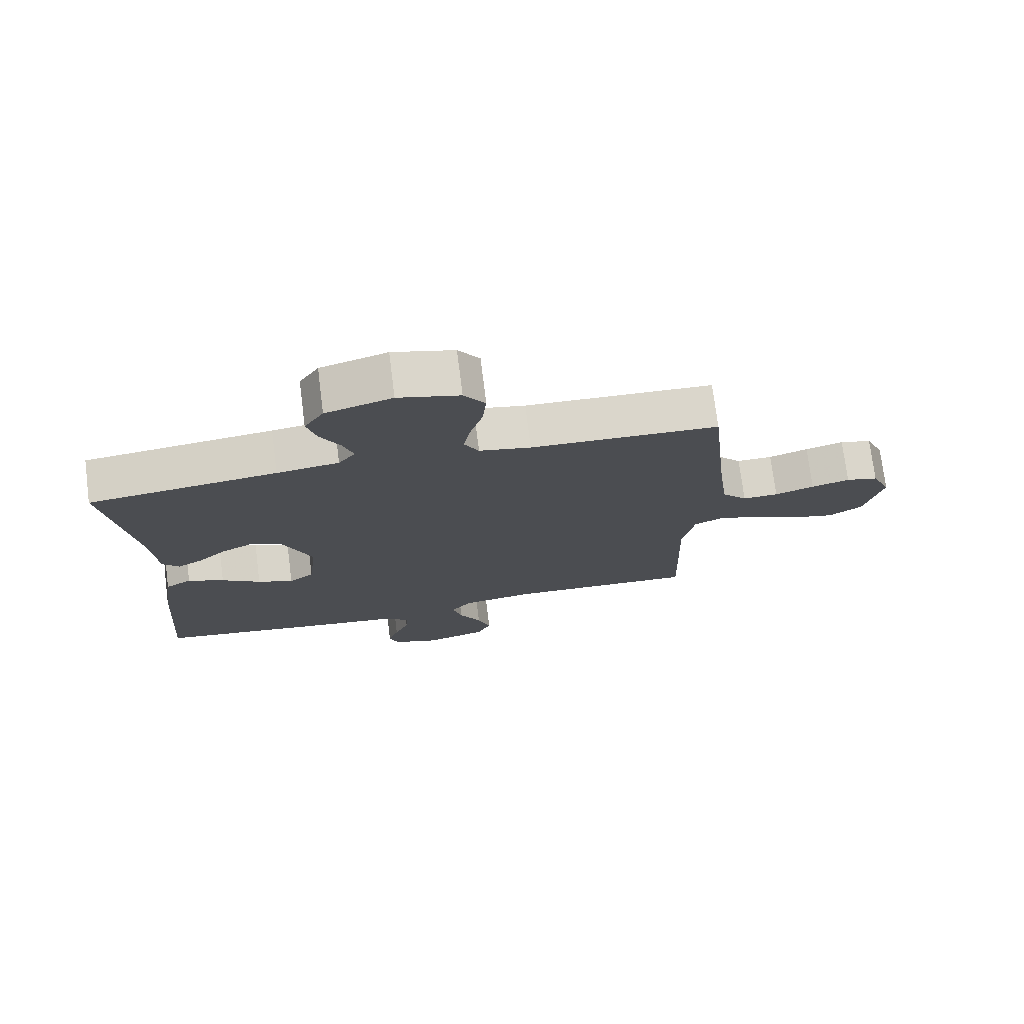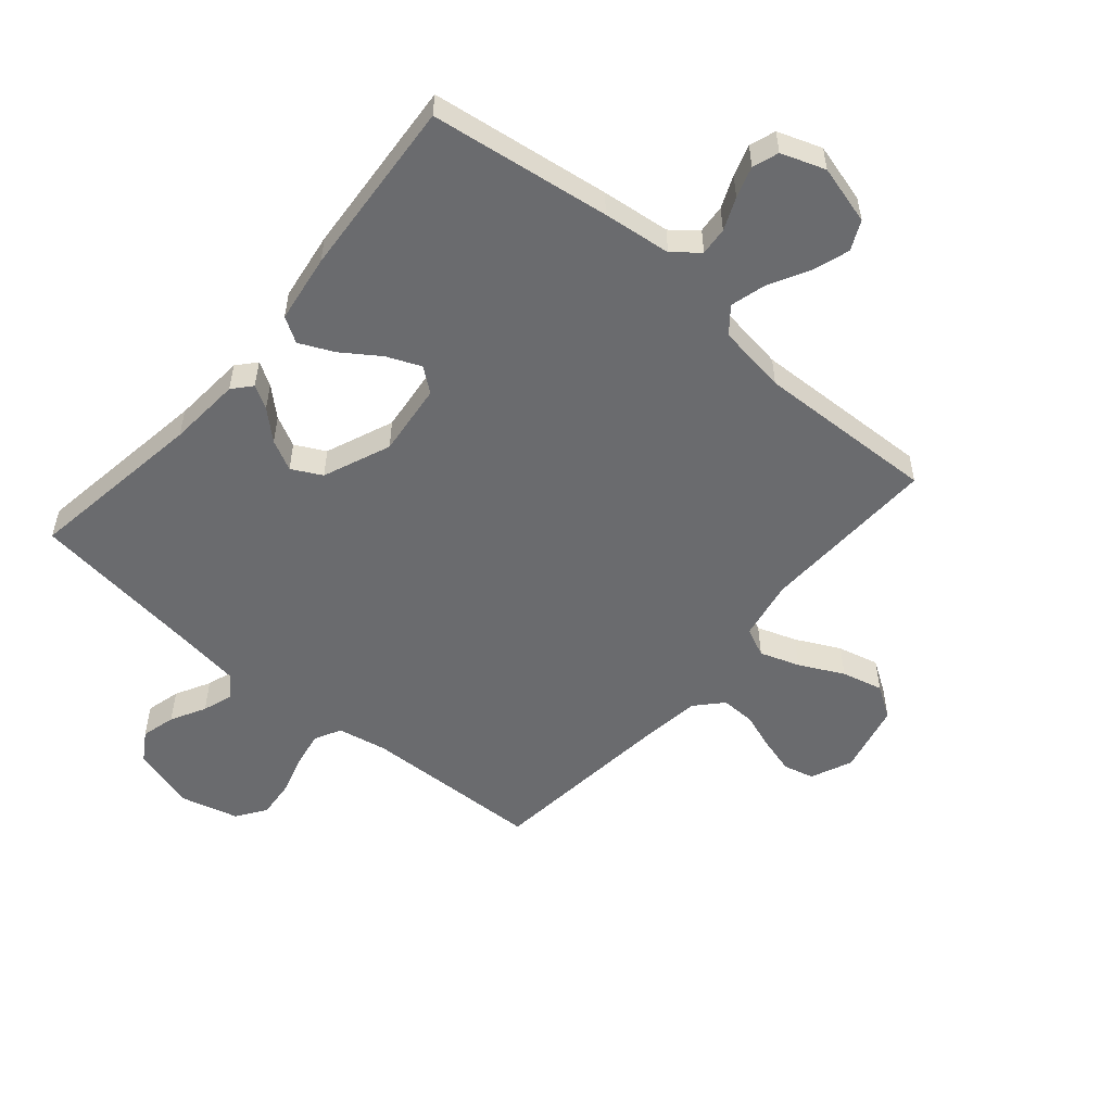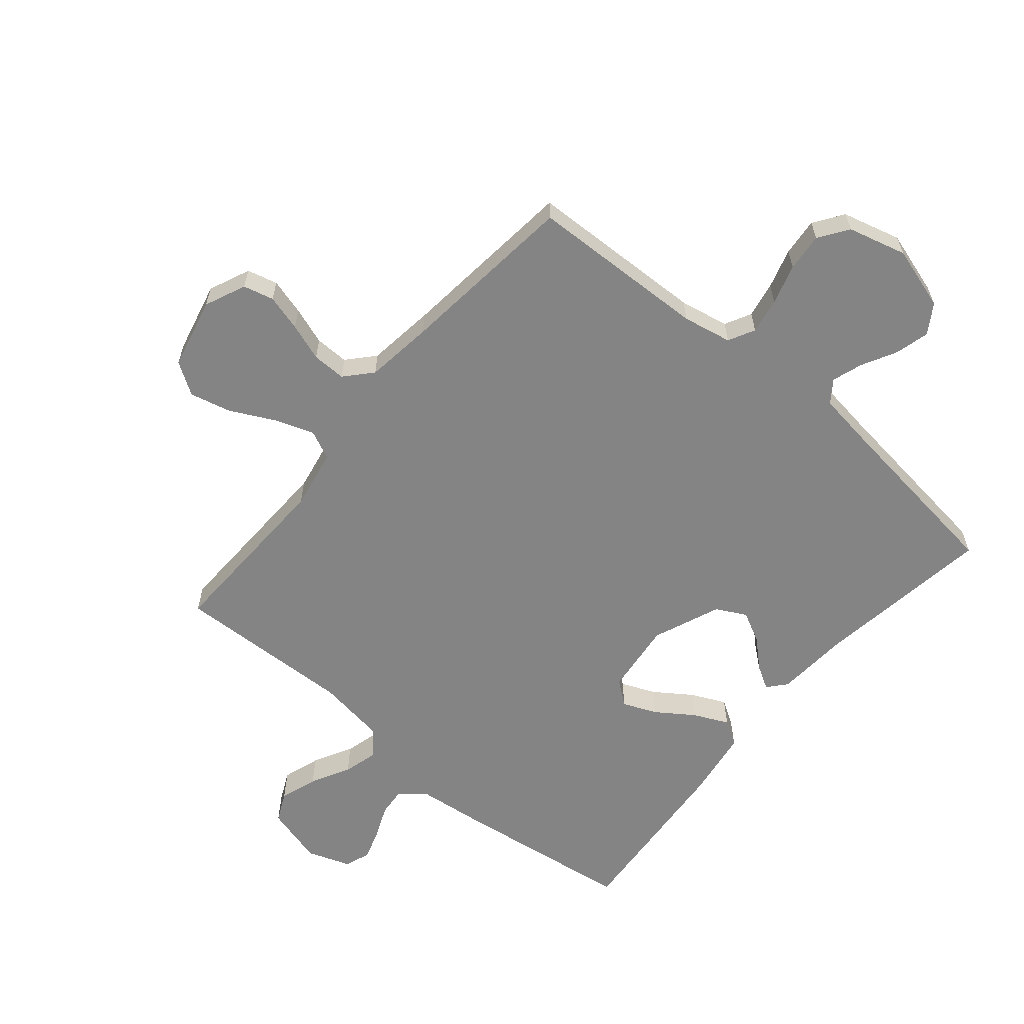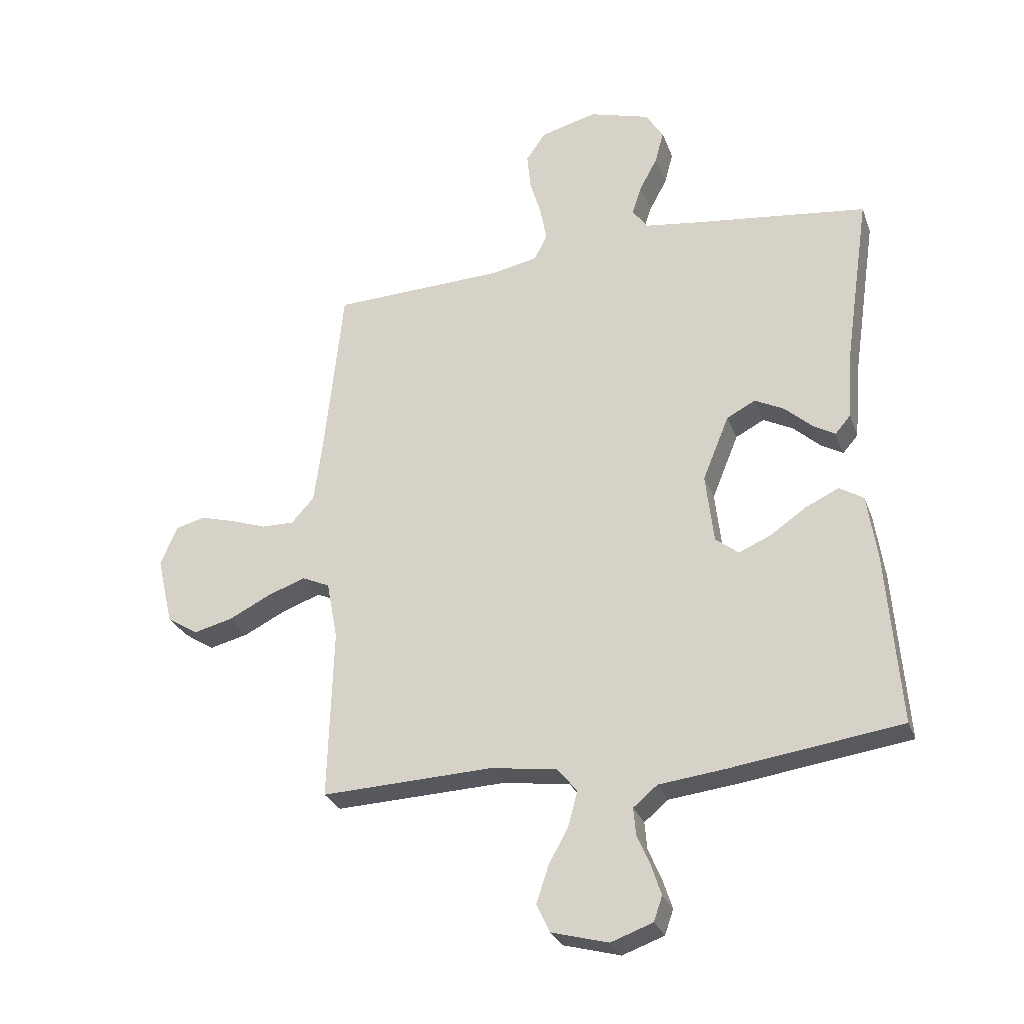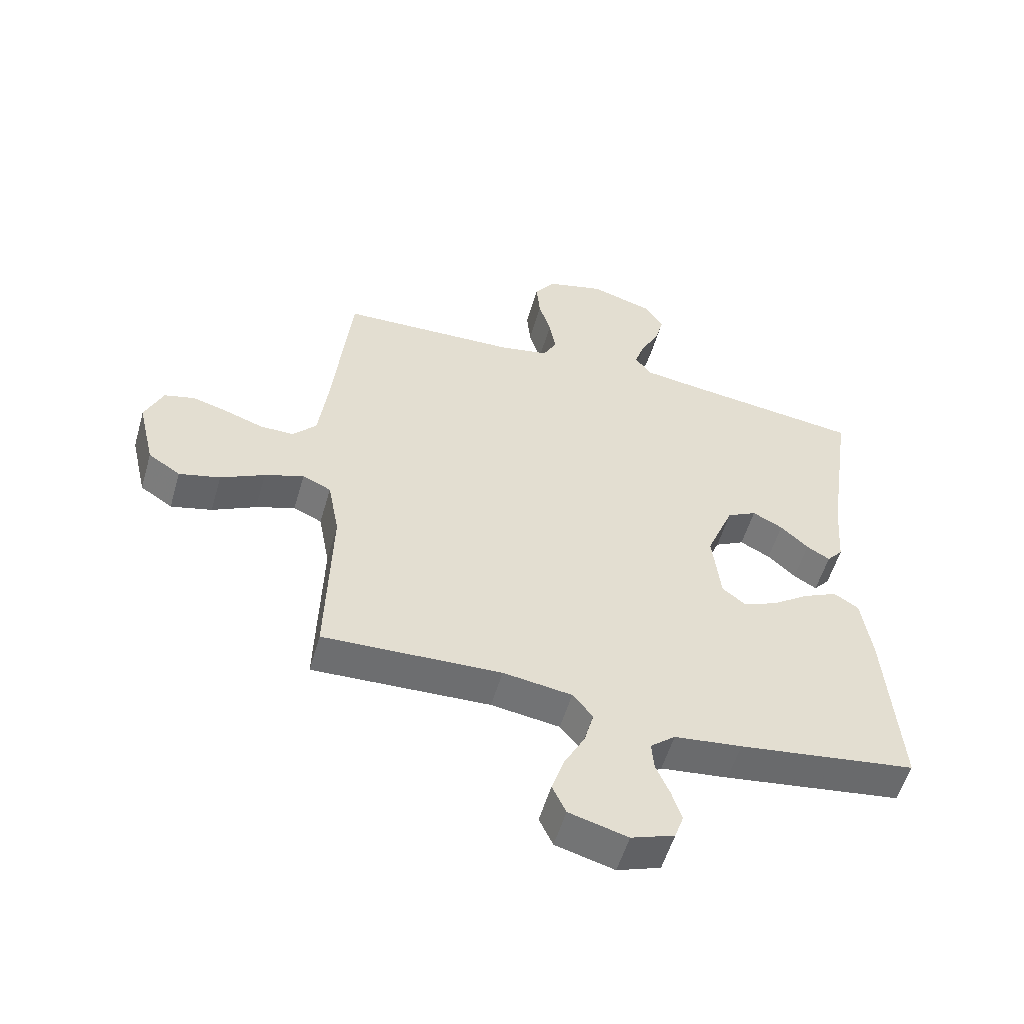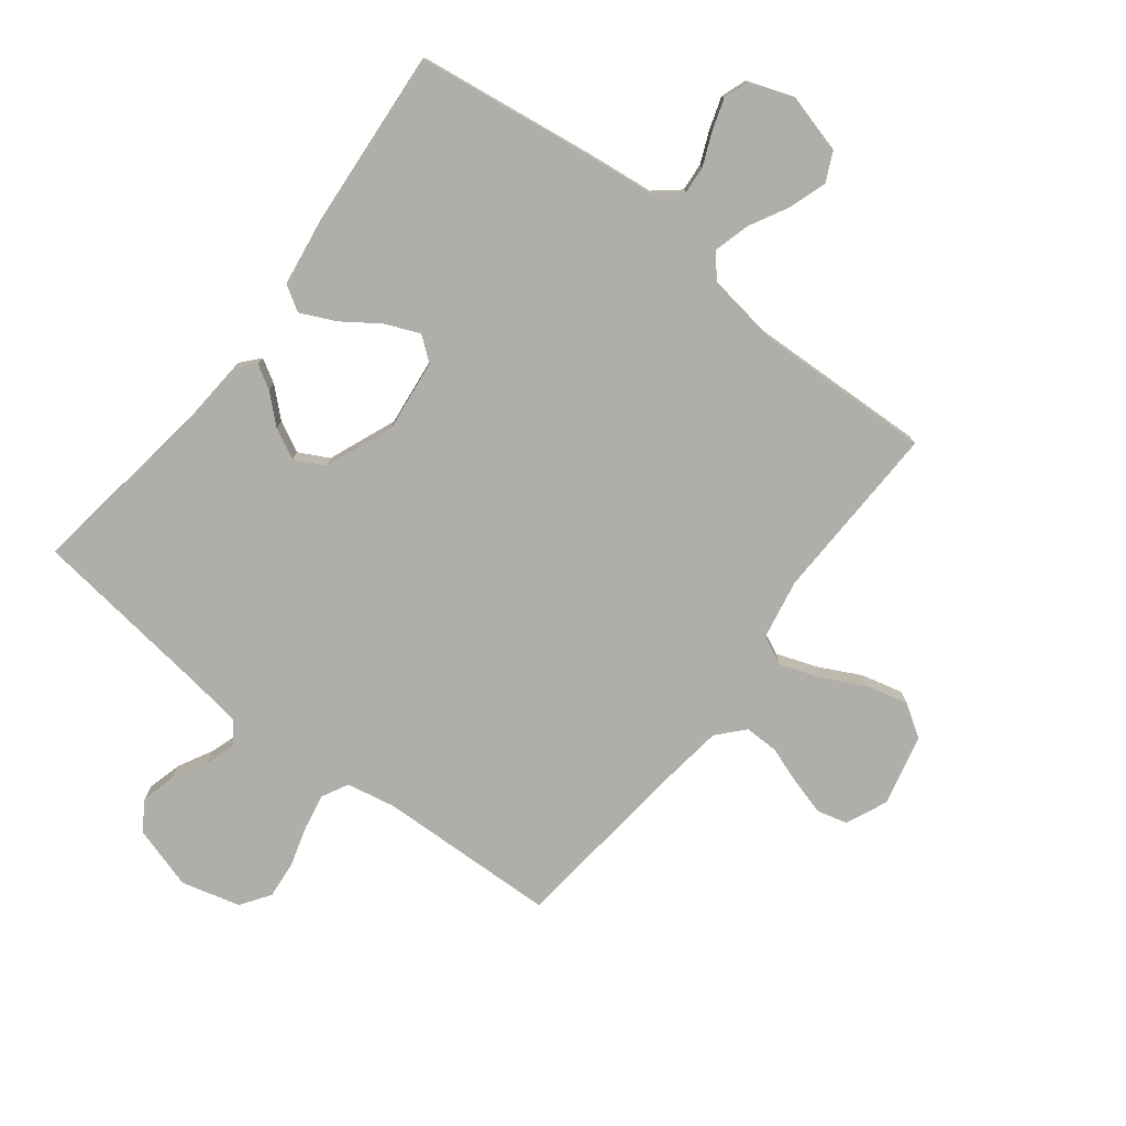
<metadata>
{"format":"obj","ext":"obj","renderer":"f3d","projection":"perspective","resolution":1024,"background":"white","views":[{"elev":74.6,"azim":172.8,"up":"+Z"},{"elev":-53.4,"azim":139.5,"up":"+Y"},{"elev":-61.4,"azim":-40.0,"up":"+Y"},{"elev":-28.4,"azim":18.1,"up":"+Z"},{"elev":-54.6,"azim":-16.0,"up":"+Z"},{"elev":-77.5,"azim":142.3,"up":"+Y"}]}
</metadata>
<code>
v -0.5 0.07 -0.5
v -0.491 0.07 -0.2
v -0.51 0.07 -0.099
v -0.558 0.07 -0.077
v -0.624 0.07 -0.1
v -0.698 0.07 -0.137
v -0.767 0.07 -0.154
v -0.821 0.07 -0.119
v -0.849 0.07 0
v -0.819 0.07 0.069
v -0.768 0.07 0.082
v -0.707 0.07 0.065
v -0.644 0.07 0.043
v -0.587 0.07 0.042
v -0.547 0.07 0.086
v -0.532 0.07 0.2
v -0.5 0.07 0.5
v -0.2 0.07 0.51
v -0.118 0.07 0.526
v -0.095 0.07 0.57
v -0.106 0.07 0.63
v -0.126 0.07 0.697
v -0.132 0.07 0.761
v -0.098 0.07 0.81
v 0 0.07 0.836
v 0.106 0.07 0.804
v 0.137 0.07 0.755
v 0.122 0.07 0.698
v 0.091 0.07 0.64
v 0.074 0.07 0.589
v 0.101 0.07 0.552
v 0.2 0.07 0.538
v 0.5 0.07 0.5
v 0.456 0.07 0.2
v 0.447 0.07 0.078
v 0.42 0.07 0.047
v 0.381 0.07 0.07
v 0.334 0.07 0.113
v 0.283 0.07 0.139
v 0.233 0.07 0.113
v 0.187 0.07 0
v 0.201 0.07 -0.122
v 0.241 0.07 -0.153
v 0.298 0.07 -0.129
v 0.36 0.07 -0.086
v 0.418 0.07 -0.059
v 0.46 0.07 -0.085
v 0.477 0.07 -0.2
v 0.5 0.07 -0.5
v 0.2 0.07 -0.541
v 0.086 0.07 -0.554
v 0.044 0.07 -0.589
v 0.048 0.07 -0.636
v 0.071 0.07 -0.69
v 0.088 0.07 -0.742
v 0.073 0.07 -0.785
v 0 0.07 -0.811
v -0.099 0.07 -0.784
v -0.122 0.07 -0.735
v -0.101 0.07 -0.672
v -0.066 0.07 -0.607
v -0.05 0.07 -0.548
v -0.084 0.07 -0.506
v -0.2 0.07 -0.489
v -0.5 0 -0.5
v -0.491 0 -0.2
v -0.51 0 -0.099
v -0.558 0 -0.077
v -0.624 0 -0.1
v -0.698 0 -0.137
v -0.767 0 -0.154
v -0.821 0 -0.119
v -0.849 0 0
v -0.819 0 0.069
v -0.768 0 0.082
v -0.707 0 0.065
v -0.644 0 0.043
v -0.587 0 0.042
v -0.547 0 0.086
v -0.532 0 0.2
v -0.5 0 0.5
v -0.2 0 0.51
v -0.118 0 0.526
v -0.095 0 0.57
v -0.106 0 0.63
v -0.126 0 0.697
v -0.132 0 0.761
v -0.098 0 0.81
v 0 0 0.836
v 0.106 0 0.804
v 0.137 0 0.755
v 0.122 0 0.698
v 0.091 0 0.64
v 0.074 0 0.589
v 0.101 0 0.552
v 0.2 0 0.538
v 0.5 0 0.5
v 0.456 0 0.2
v 0.447 0 0.078
v 0.42 0 0.047
v 0.381 0 0.07
v 0.334 0 0.113
v 0.283 0 0.139
v 0.233 0 0.113
v 0.187 0 0
v 0.201 0 -0.122
v 0.241 0 -0.153
v 0.298 0 -0.129
v 0.36 0 -0.086
v 0.418 0 -0.059
v 0.46 0 -0.085
v 0.477 0 -0.2
v 0.5 0 -0.5
v 0.2 0 -0.541
v 0.086 0 -0.554
v 0.044 0 -0.589
v 0.048 0 -0.636
v 0.071 0 -0.69
v 0.088 0 -0.742
v 0.073 0 -0.785
v 0 0 -0.811
v -0.099 0 -0.784
v -0.122 0 -0.735
v -0.101 0 -0.672
v -0.066 0 -0.607
v -0.05 0 -0.548
v -0.084 0 -0.506
v -0.2 0 -0.489
f 59 60 61
f 58 59 61
f 57 58 61
f 56 57 61
f 55 56 61
f 54 55 61
f 53 54 61
f 52 53 61 62
f 51 52 62 63
f 50 51 63
f 49 50 63
f 48 49 63
f 47 48 63
f 46 47 63
f 45 46 63
f 44 45 63
f 36 37 38
f 35 36 38
f 34 35 38
f 34 38 39
f 33 34 39
f 32 33 39
f 31 32 39 40
f 27 28 29
f 26 27 29
f 25 26 29
f 24 25 29
f 23 24 29
f 22 23 29
f 21 22 29
f 20 21 29 30
f 31 40 41
f 30 31 41
f 20 30 41
f 19 20 41
f 11 12 13
f 10 11 13
f 9 10 13
f 8 9 13
f 7 8 13
f 6 7 13
f 5 6 13
f 4 5 13 14
f 3 4 14 15
f 64 1 2
f 64 2 3
f 43 44 63 64
f 3 15 16
f 64 3 16
f 43 64 16
f 42 43 16
f 41 42 16
f 19 41 16
f 18 19 16
f 16 17 18
f 125 124 123
f 125 123 122
f 125 122 121
f 125 121 120
f 125 120 119
f 125 119 118
f 125 118 117
f 126 125 117 116
f 127 126 116 115
f 127 115 114
f 127 114 113
f 127 113 112
f 127 112 111
f 127 111 110
f 127 110 109
f 127 109 108
f 102 101 100
f 102 100 99
f 102 99 98
f 103 102 98
f 103 98 97
f 103 97 96
f 104 103 96 95
f 93 92 91
f 93 91 90
f 93 90 89
f 93 89 88
f 93 88 87
f 93 87 86
f 93 86 85
f 94 93 85 84
f 105 104 95
f 105 95 94
f 105 94 84
f 105 84 83
f 77 76 75
f 77 75 74
f 77 74 73
f 77 73 72
f 77 72 71
f 77 71 70
f 77 70 69
f 78 77 69 68
f 79 78 68 67
f 66 65 128
f 67 66 128
f 128 127 108 107
f 80 79 67
f 80 67 128
f 80 128 107
f 80 107 106
f 80 106 105
f 80 105 83
f 80 83 82
f 82 81 80
f 1 65 66 2
f 2 66 67 3
f 3 67 68 4
f 4 68 69 5
f 5 69 70 6
f 6 70 71 7
f 7 71 72 8
f 8 72 73 9
f 9 73 74 10
f 10 74 75 11
f 11 75 76 12
f 12 76 77 13
f 13 77 78 14
f 14 78 79 15
f 15 79 80 16
f 16 80 81 17
f 17 81 82 18
f 18 82 83 19
f 19 83 84 20
f 20 84 85 21
f 21 85 86 22
f 22 86 87 23
f 23 87 88 24
f 24 88 89 25
f 25 89 90 26
f 26 90 91 27
f 27 91 92 28
f 28 92 93 29
f 29 93 94 30
f 30 94 95 31
f 31 95 96 32
f 32 96 97 33
f 33 97 98 34
f 34 98 99 35
f 35 99 100 36
f 36 100 101 37
f 37 101 102 38
f 38 102 103 39
f 39 103 104 40
f 40 104 105 41
f 41 105 106 42
f 42 106 107 43
f 43 107 108 44
f 44 108 109 45
f 45 109 110 46
f 46 110 111 47
f 47 111 112 48
f 48 112 113 49
f 49 113 114 50
f 50 114 115 51
f 51 115 116 52
f 52 116 117 53
f 53 117 118 54
f 54 118 119 55
f 55 119 120 56
f 56 120 121 57
f 57 121 122 58
f 58 122 123 59
f 59 123 124 60
f 60 124 125 61
f 61 125 126 62
f 62 126 127 63
f 63 127 128 64
f 64 128 65 1

</code>
